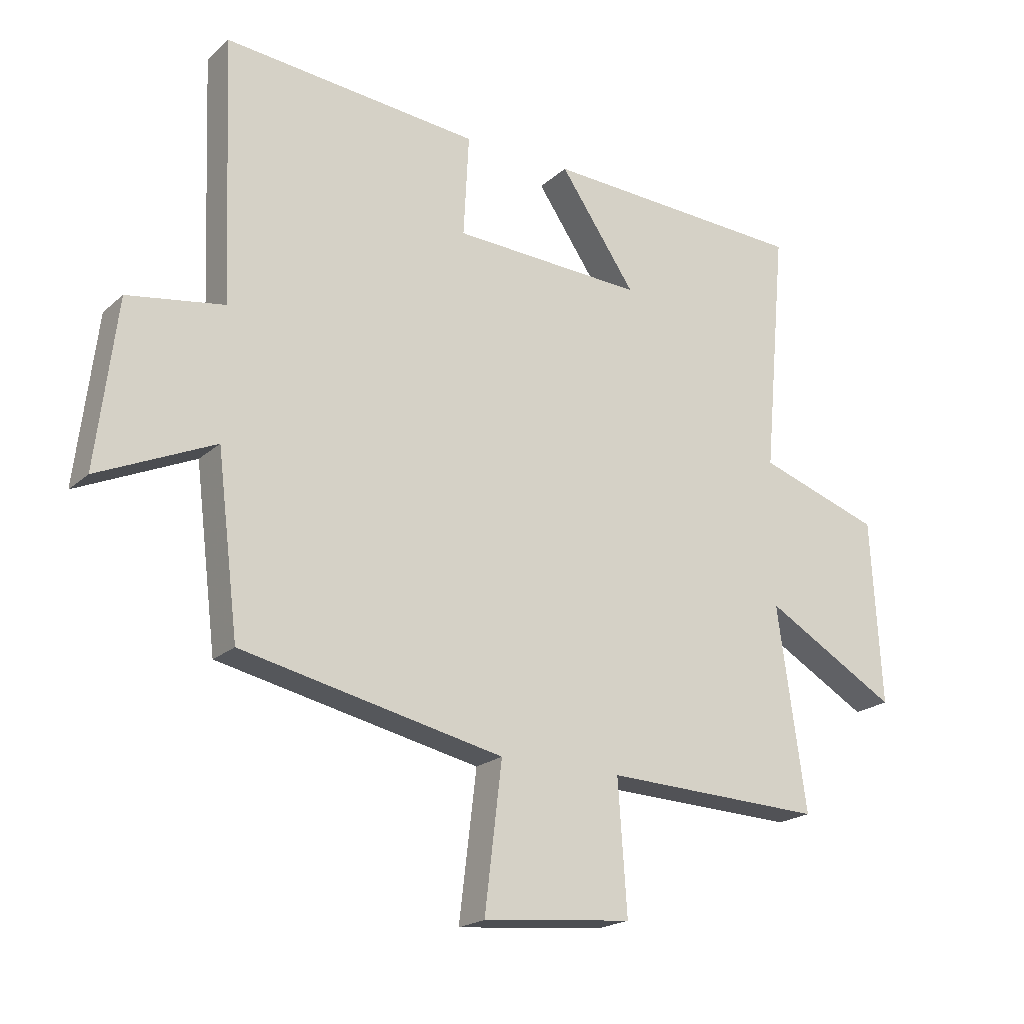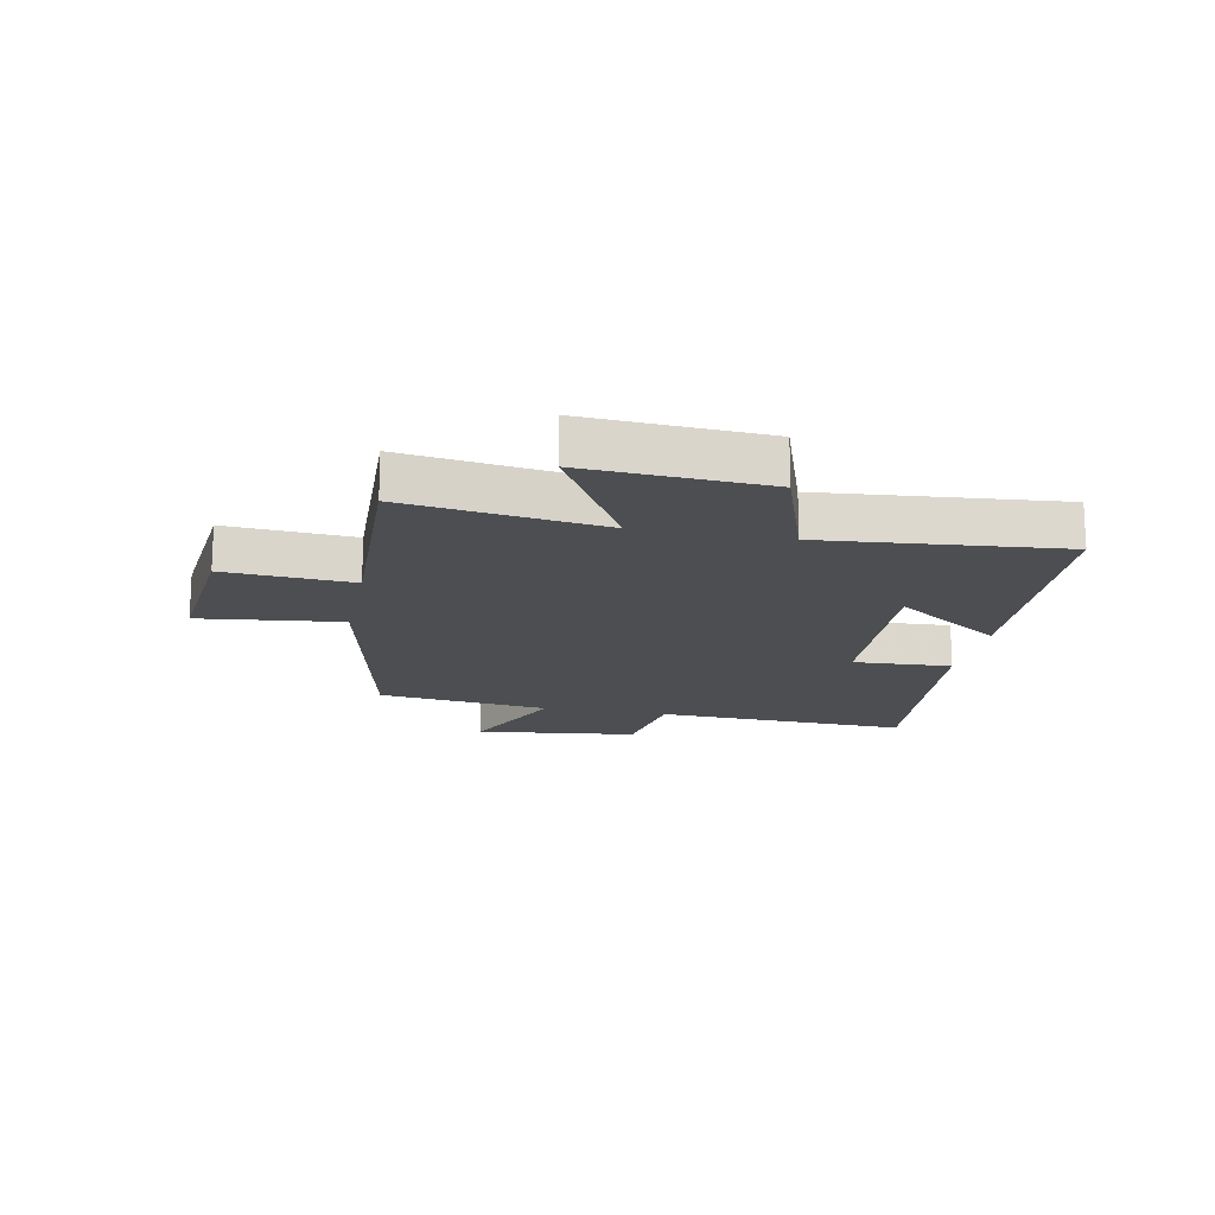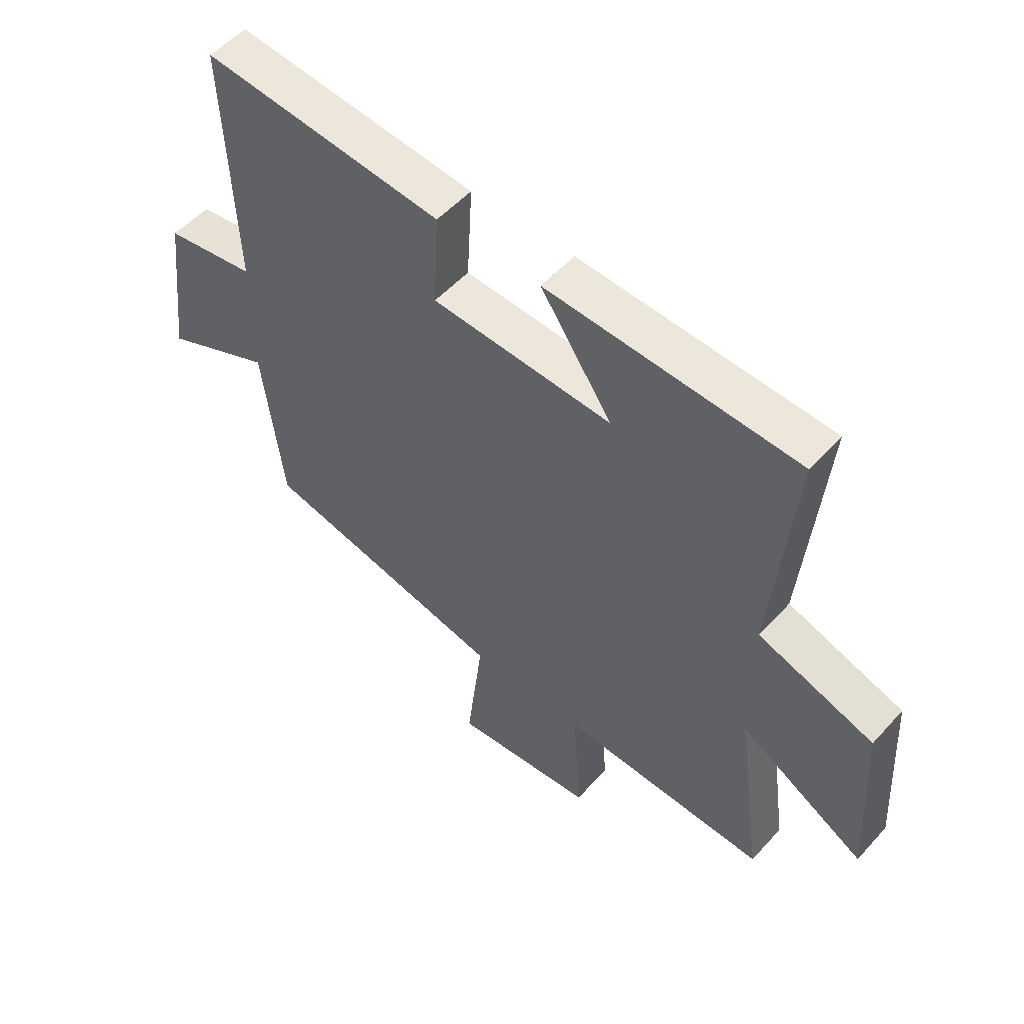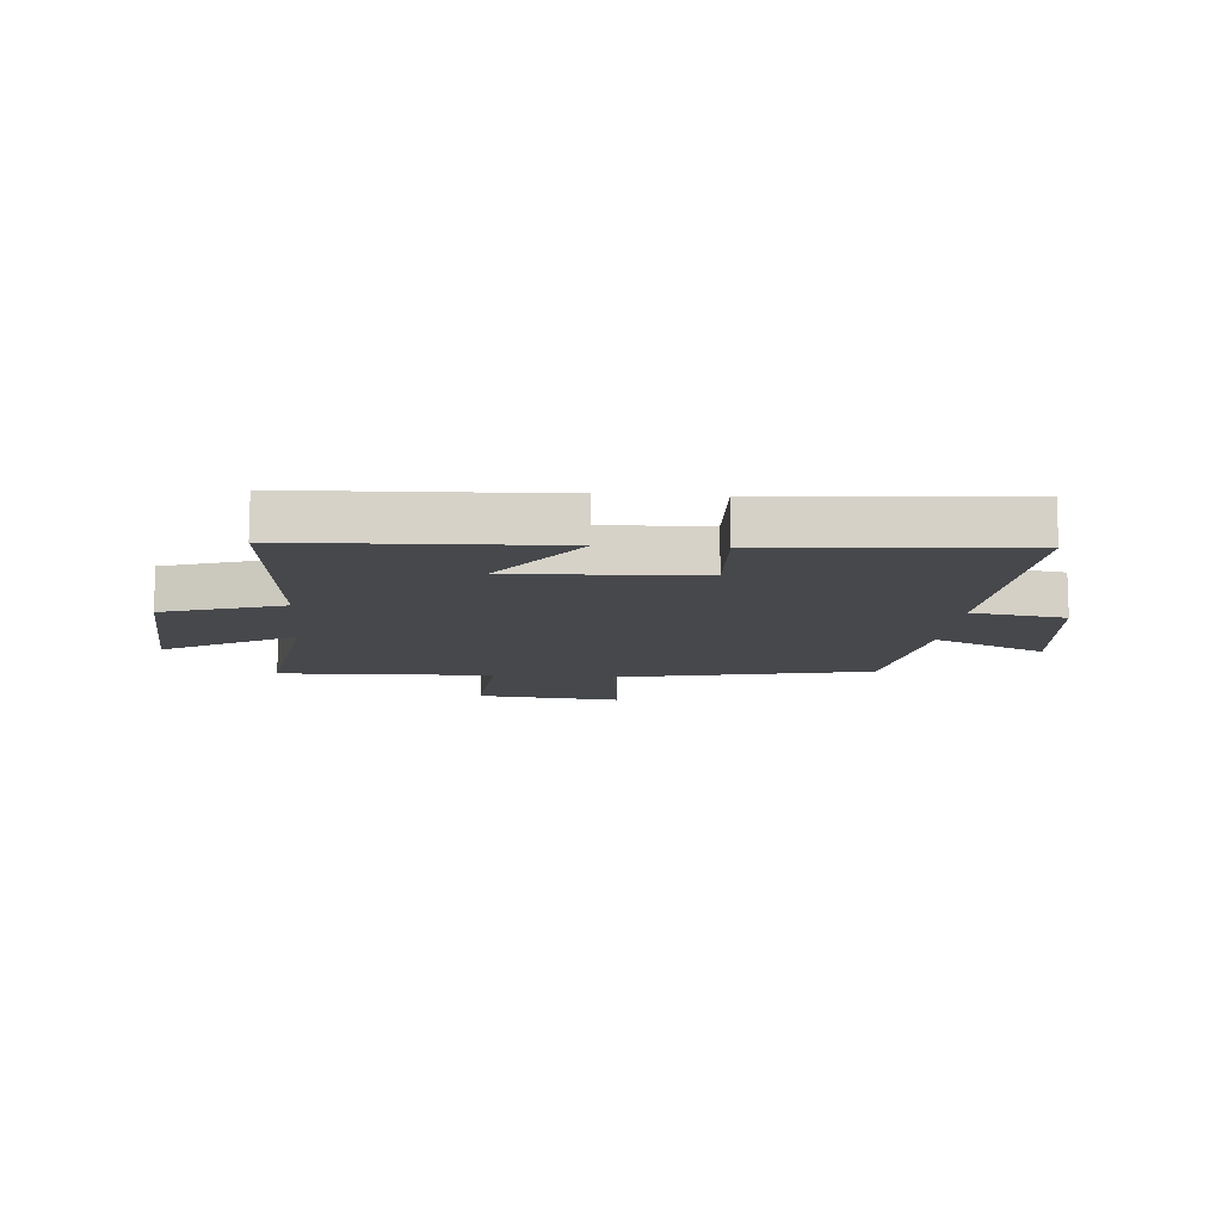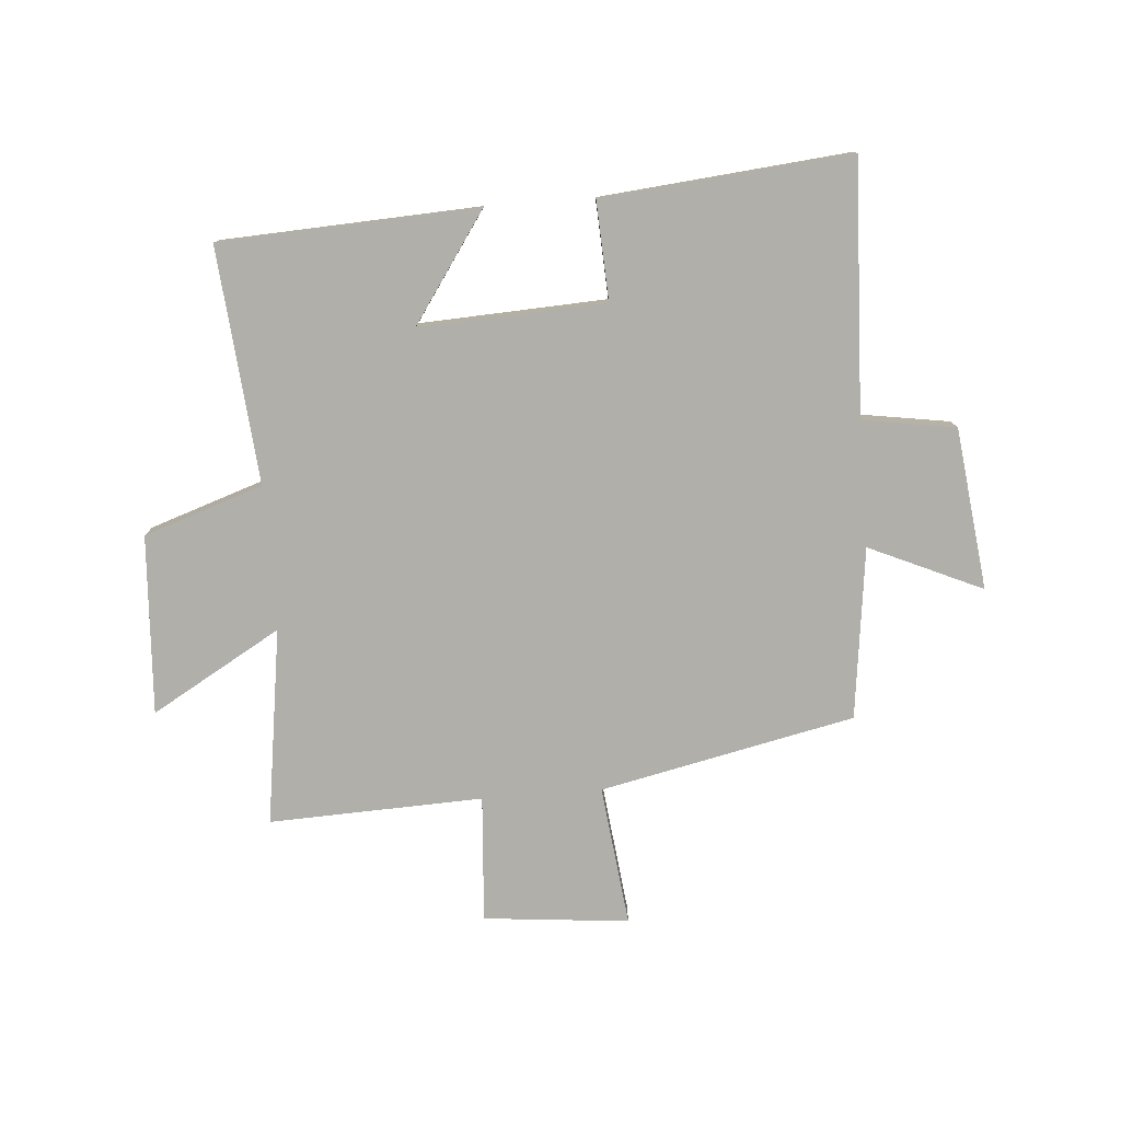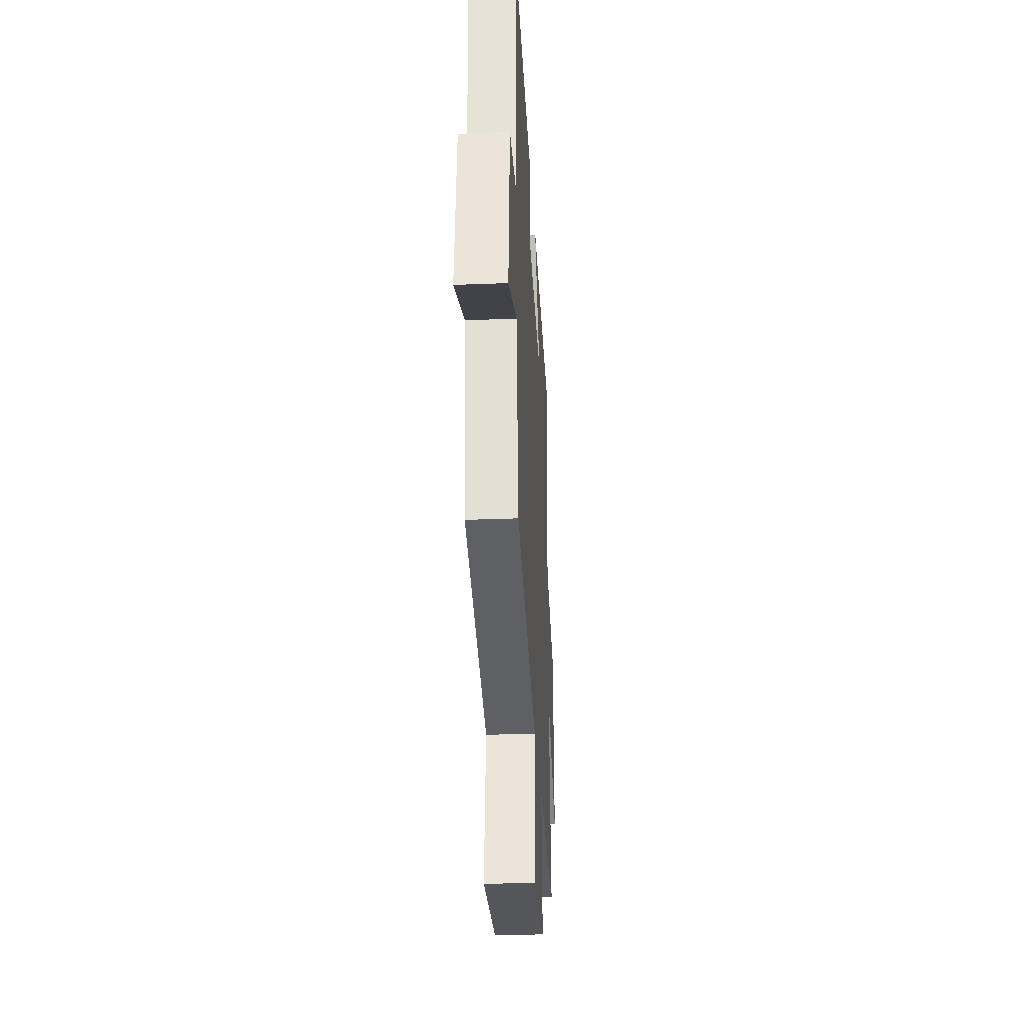
<metadata>
{"format":"obj","ext":"obj","renderer":"f3d","projection":"perspective","resolution":1024,"background":"white","views":[{"elev":-20.1,"azim":147.2,"up":"+Z"},{"elev":-16.7,"azim":-101.3,"up":"+Y"},{"elev":53.0,"azim":-139.1,"up":"+Z"},{"elev":-11.4,"azim":-5.1,"up":"+Y"},{"elev":-78.0,"azim":4.4,"up":"+Y"},{"elev":-31.6,"azim":93.2,"up":"+Z"}]}
</metadata>
<code>
v -0.537 0.07 0.478
v -0.094 0.07 0.5
v -0.221 0.07 0.315
v 0.099 0.07 0.331
v 0.09 0.07 0.5
v 0.517 0.07 0.541
v 0.5 0.07 0.106
v 0.661 0.07 0.081
v 0.695 0.07 -0.197
v 0.5 0.07 -0.11
v 0.464 0.07 -0.405
v 0.026 0.07 -0.5
v 0.055 0.07 -0.742
v -0.195 0.07 -0.718
v -0.18 0.07 -0.5
v -0.548 0.07 -0.514
v -0.5 0.07 -0.176
v -0.723 0.07 -0.305
v -0.705 0.07 0.003
v -0.5 0.07 0.072
v -0.537 0 0.478
v -0.094 0 0.5
v -0.221 0 0.315
v 0.099 0 0.331
v 0.09 0 0.5
v 0.517 0 0.541
v 0.5 0 0.106
v 0.661 0 0.081
v 0.695 0 -0.197
v 0.5 0 -0.11
v 0.464 0 -0.405
v 0.026 0 -0.5
v 0.055 0 -0.742
v -0.195 0 -0.718
v -0.18 0 -0.5
v -0.548 0 -0.514
v -0.5 0 -0.176
v -0.723 0 -0.305
v -0.705 0 0.003
v -0.5 0 0.072
f 17 18 19 20
f 15 16 17
f 15 17 20
f 12 13 14 15
f 15 20 1
f 12 15 1
f 11 12 1
f 10 11 1
f 7 8 9 10
f 4 5 6 7
f 3 4 7 10
f 1 2 3
f 1 3 10
f 40 39 38 37
f 37 36 35
f 40 37 35
f 35 34 33 32
f 21 40 35
f 21 35 32
f 21 32 31
f 21 31 30
f 30 29 28 27
f 27 26 25 24
f 30 27 24 23
f 23 22 21
f 30 23 21
f 1 21 22 2
f 2 22 23 3
f 3 23 24 4
f 4 24 25 5
f 5 25 26 6
f 6 26 27 7
f 7 27 28 8
f 8 28 29 9
f 9 29 30 10
f 10 30 31 11
f 11 31 32 12
f 12 32 33 13
f 13 33 34 14
f 14 34 35 15
f 15 35 36 16
f 16 36 37 17
f 17 37 38 18
f 18 38 39 19
f 19 39 40 20
f 20 40 21 1

</code>
